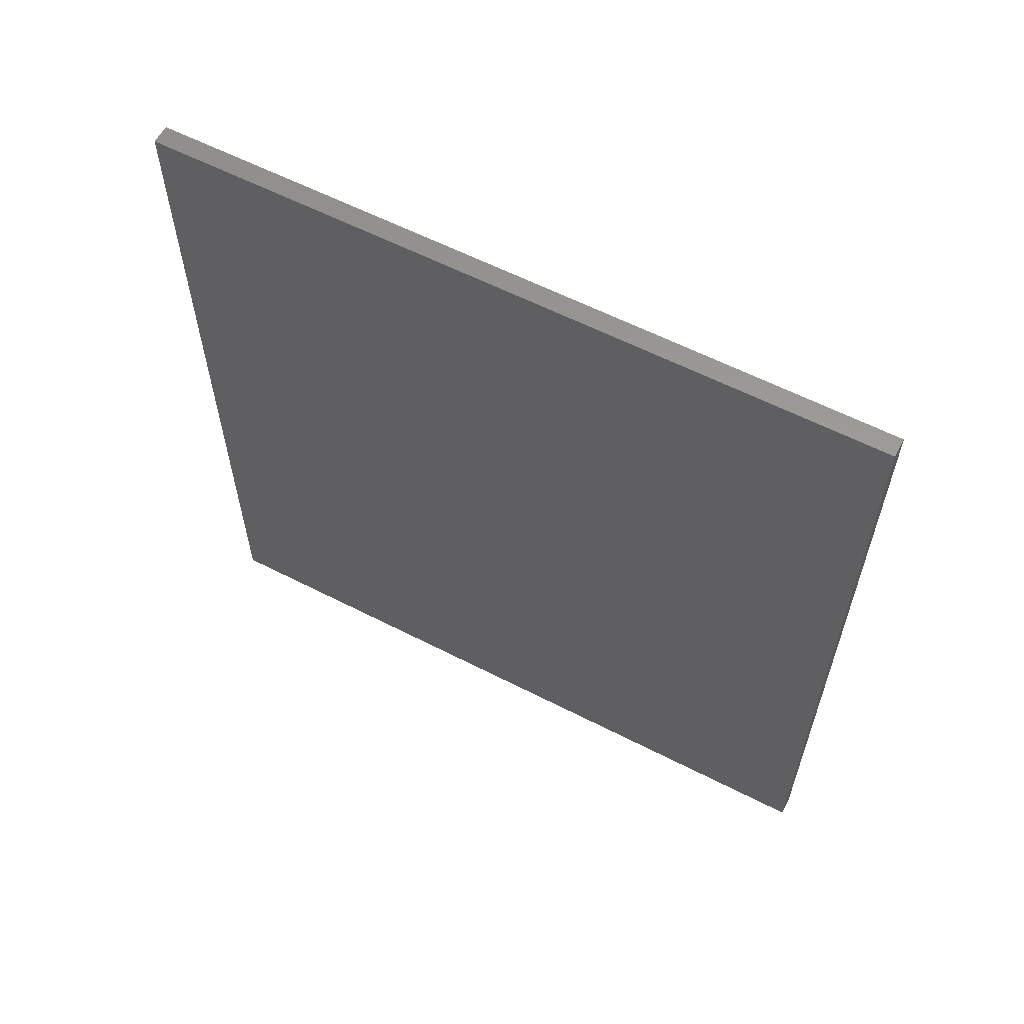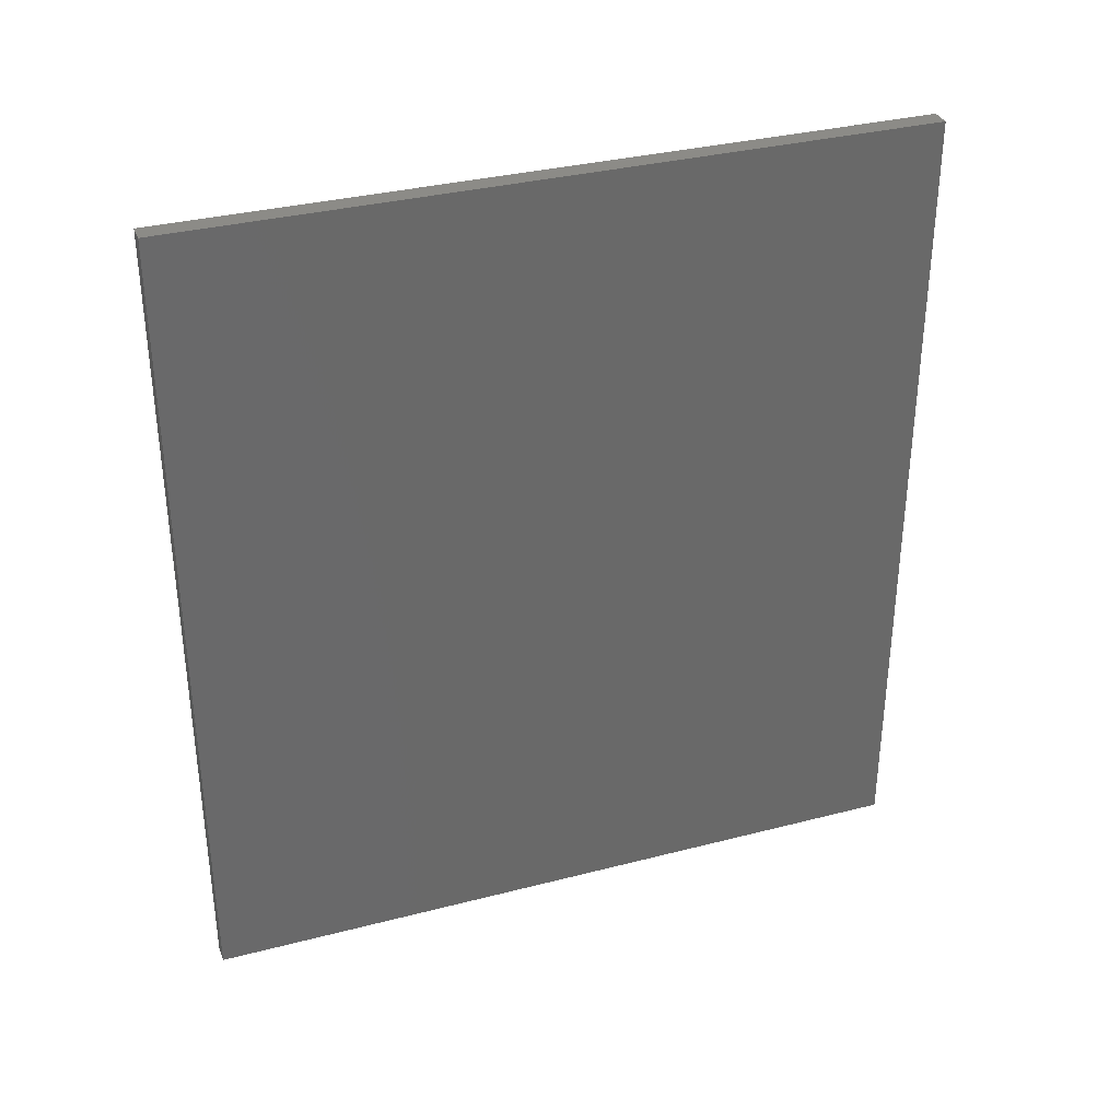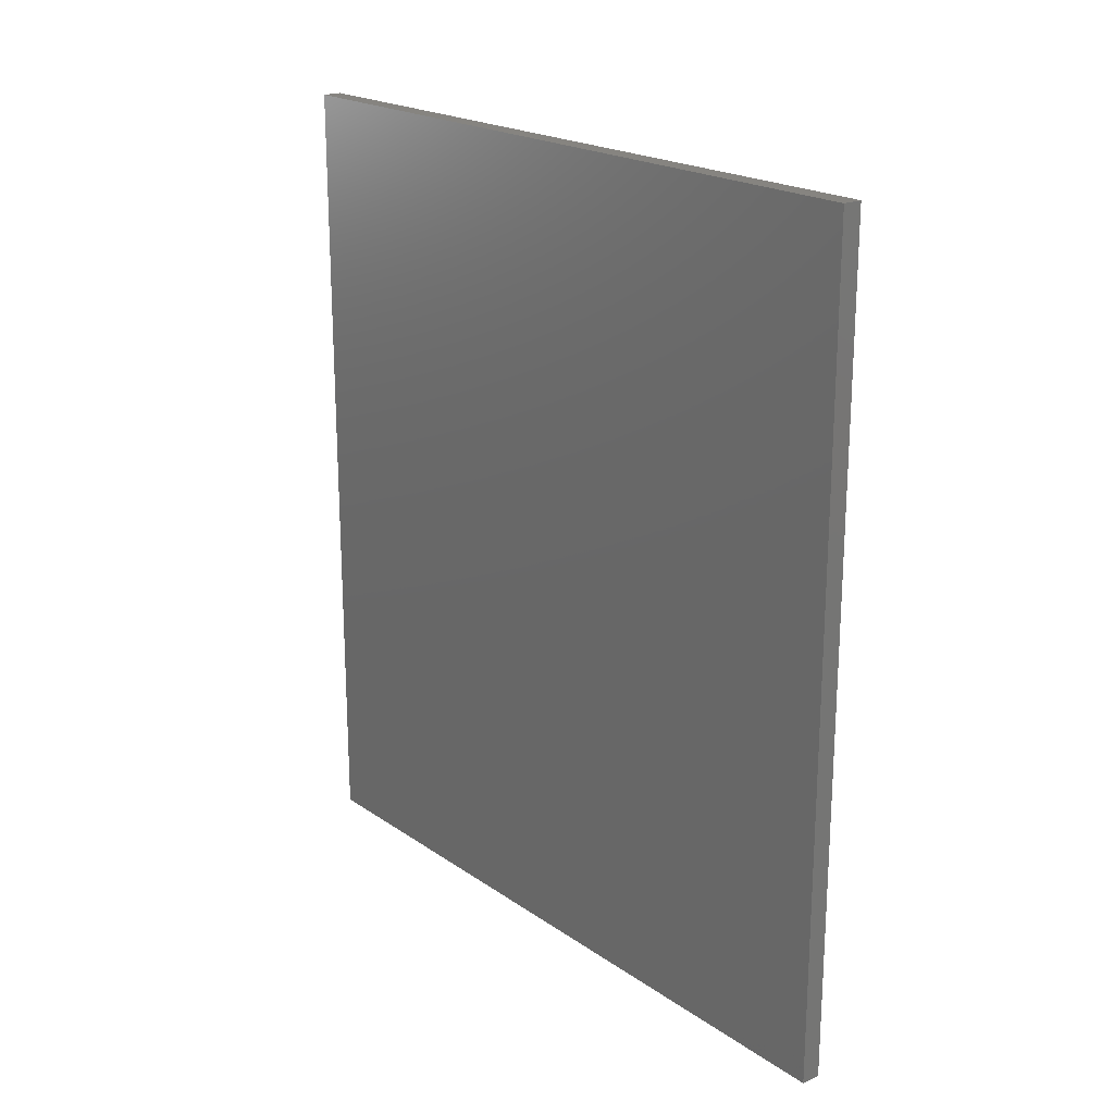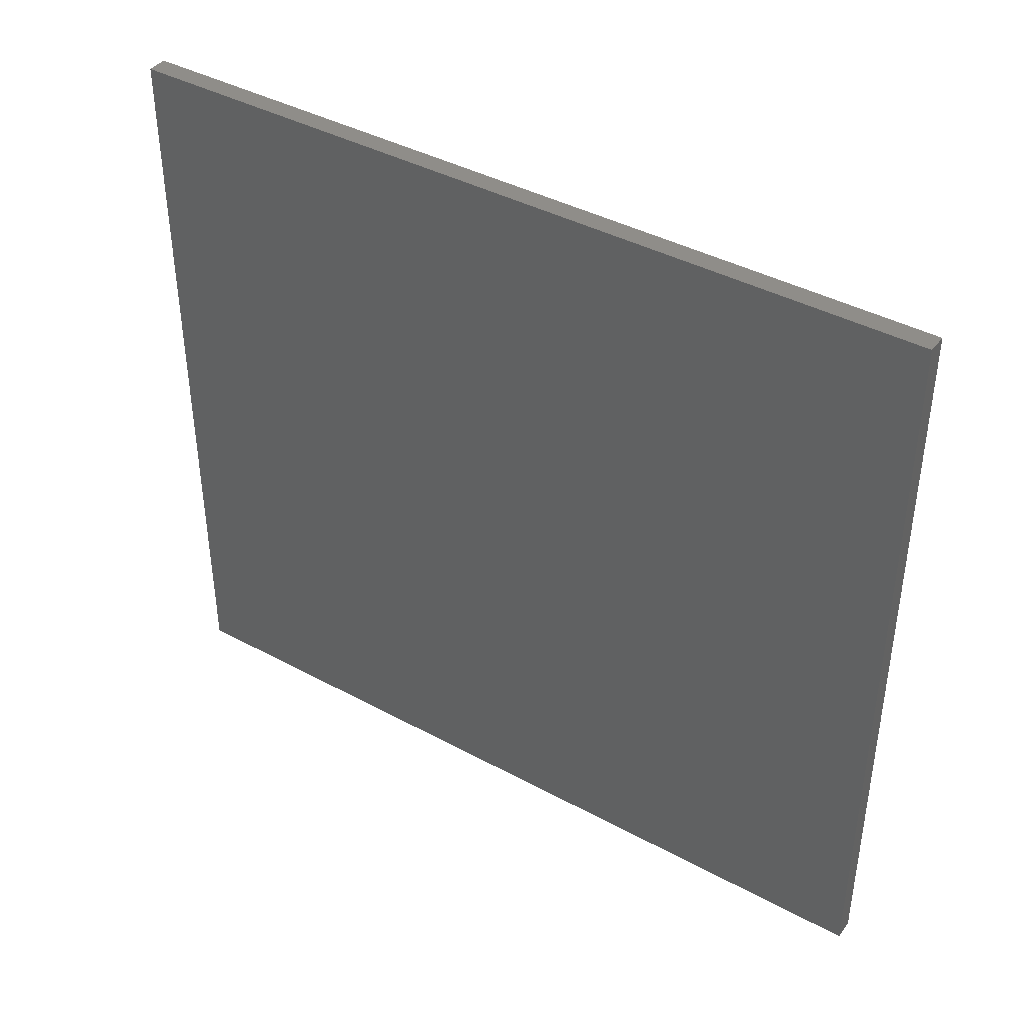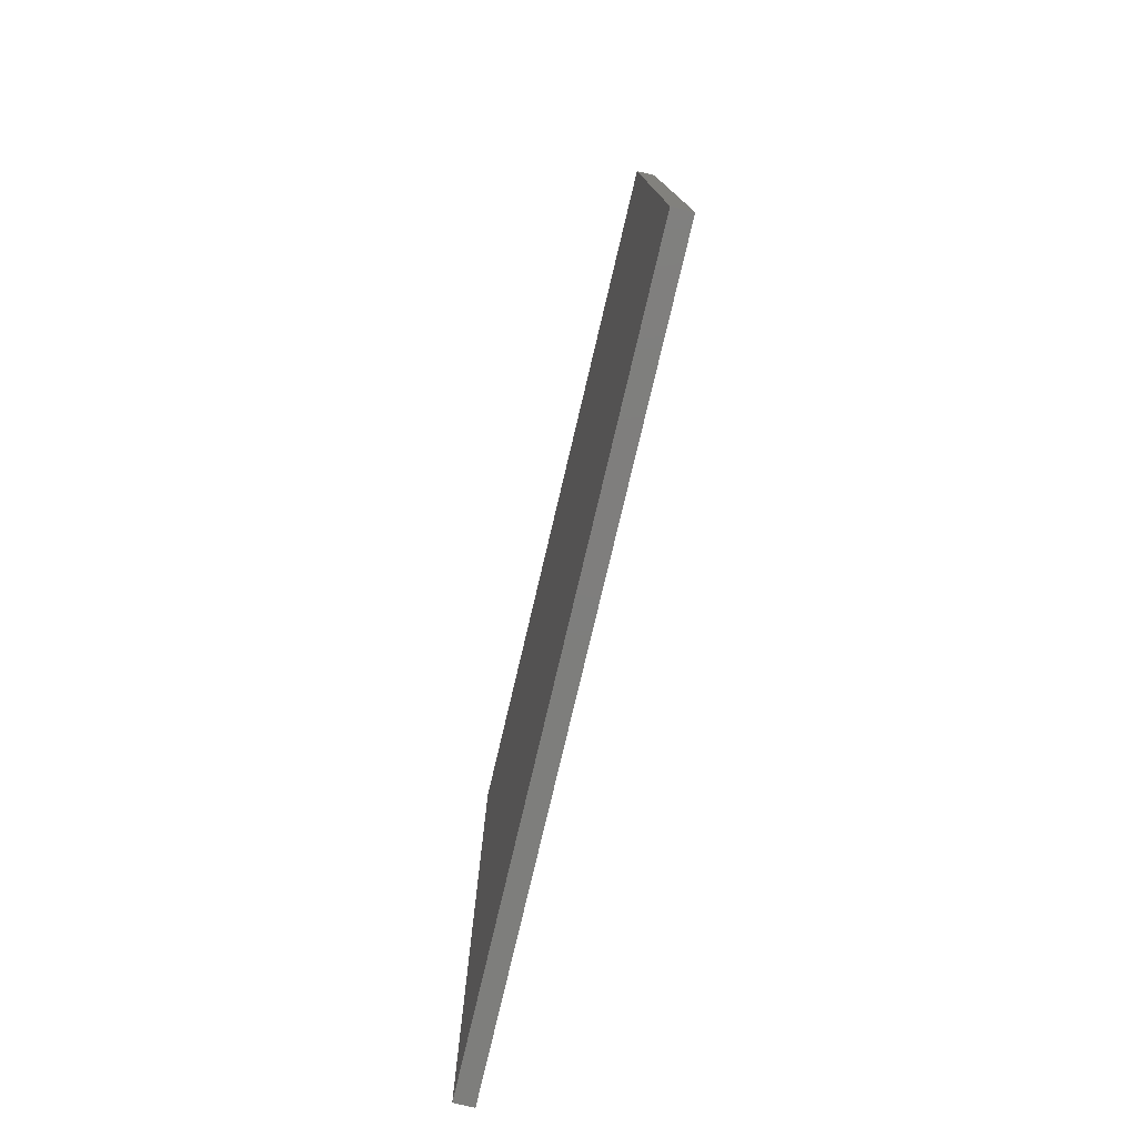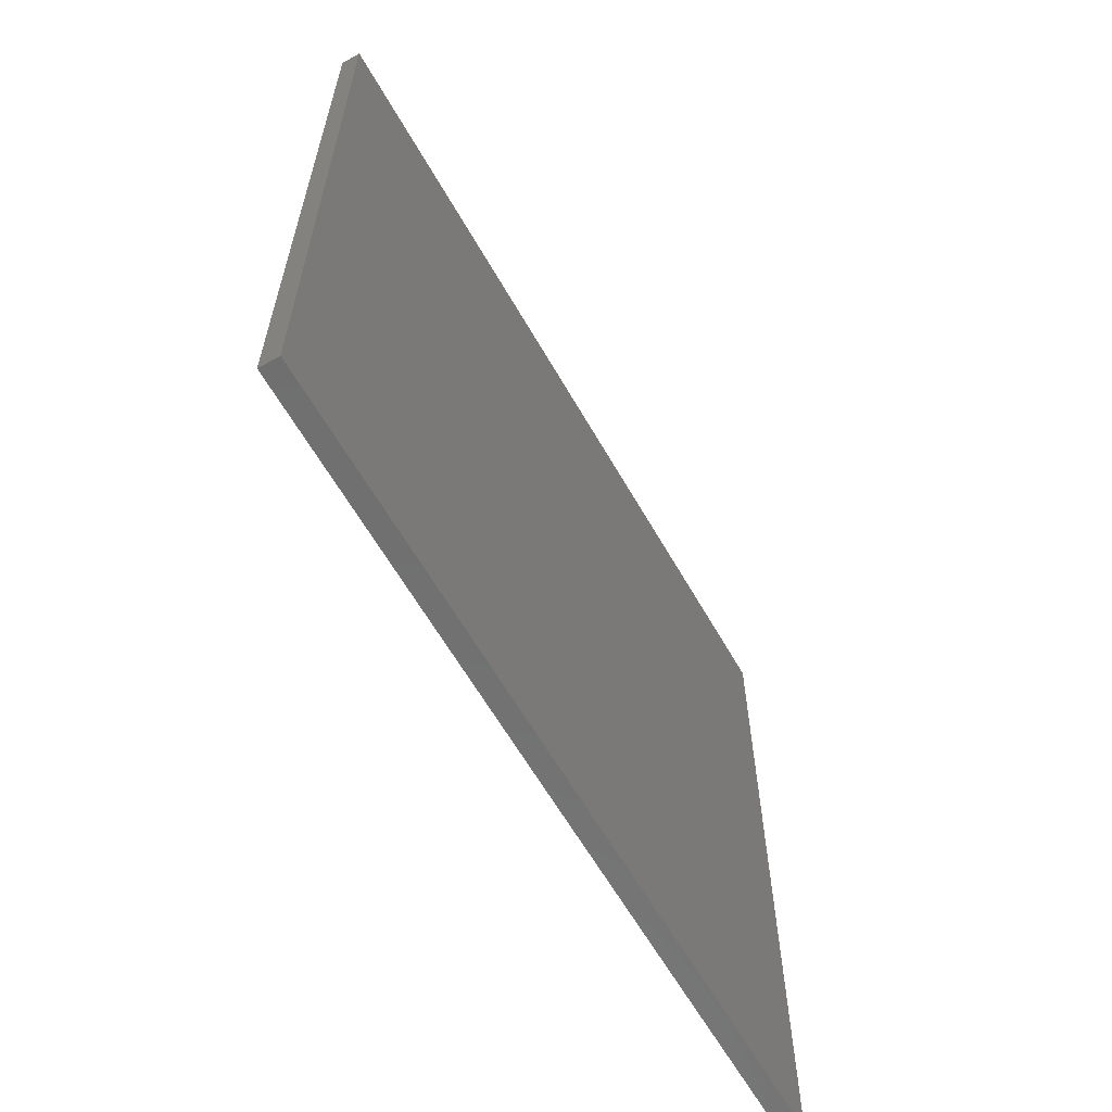
<metadata>
{"format":"stl","ext":"stl","renderer":"f3d","projection":"perspective","resolution":1024,"background":"white","views":[{"elev":60.0,"azim":117.7,"up":"+Z"},{"elev":33.8,"azim":-109.4,"up":"+Z"},{"elev":20.4,"azim":-39.1,"up":"+Z"},{"elev":40.8,"azim":123.5,"up":"+Y"},{"elev":-78.0,"azim":166.7,"up":"+Z"},{"elev":-61.7,"azim":29.6,"up":"+Y"}]}
</metadata>
<code>
# stl→obj: 8 verts, 12 faces
v -0.3907 -0.1869 -0.4565
v -0.3907 -0.1869 0.2858
v -0.3907 0.4898 0.2858
v -0.3907 0.4898 -0.4565
v -0.3729 0.4898 -0.4565
v -0.3729 0.4898 0.2858
v -0.3729 -0.1869 -0.4565
v -0.3729 -0.1869 0.2858
f 1 2 3
f 1 3 4
f 5 4 3
f 5 3 6
f 5 7 1
f 5 1 4
f 8 6 3
f 8 3 2
f 8 2 1
f 8 1 7
f 8 7 5
f 8 5 6

</code>
